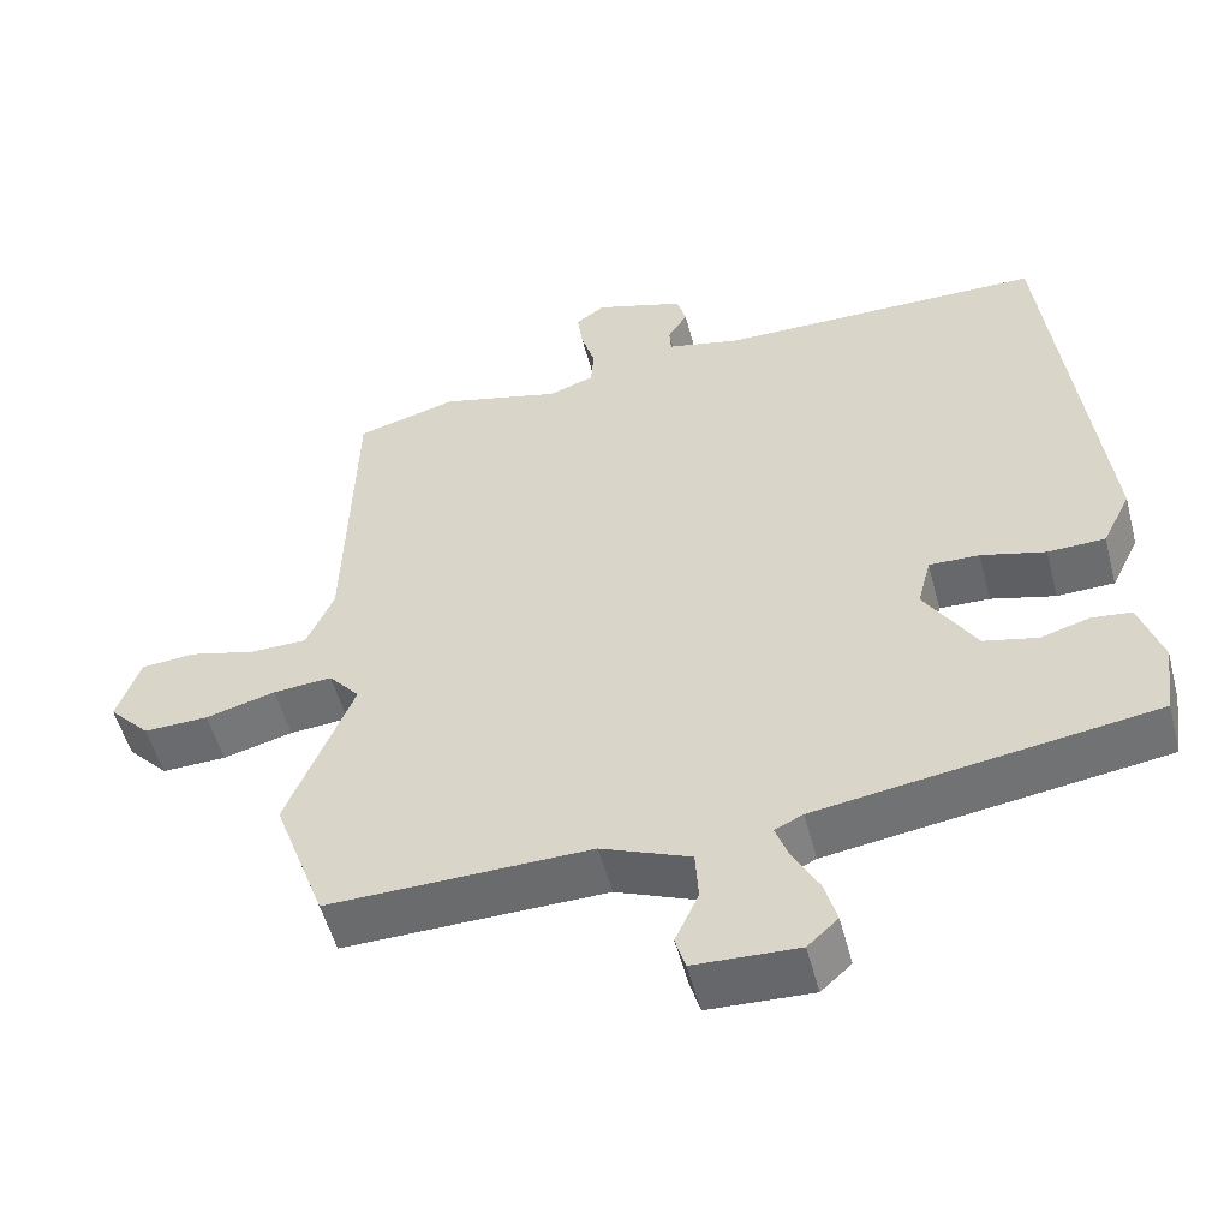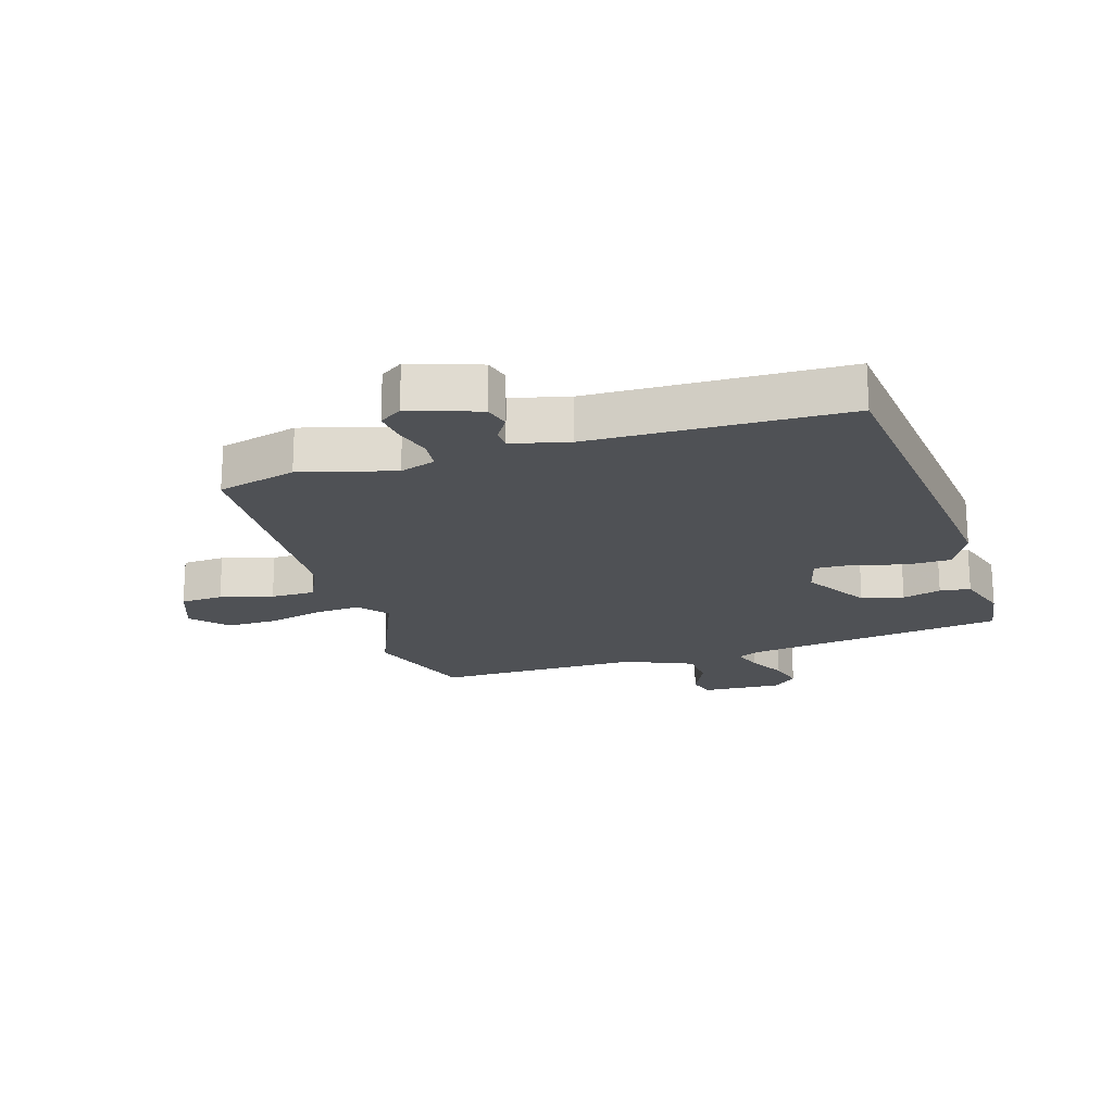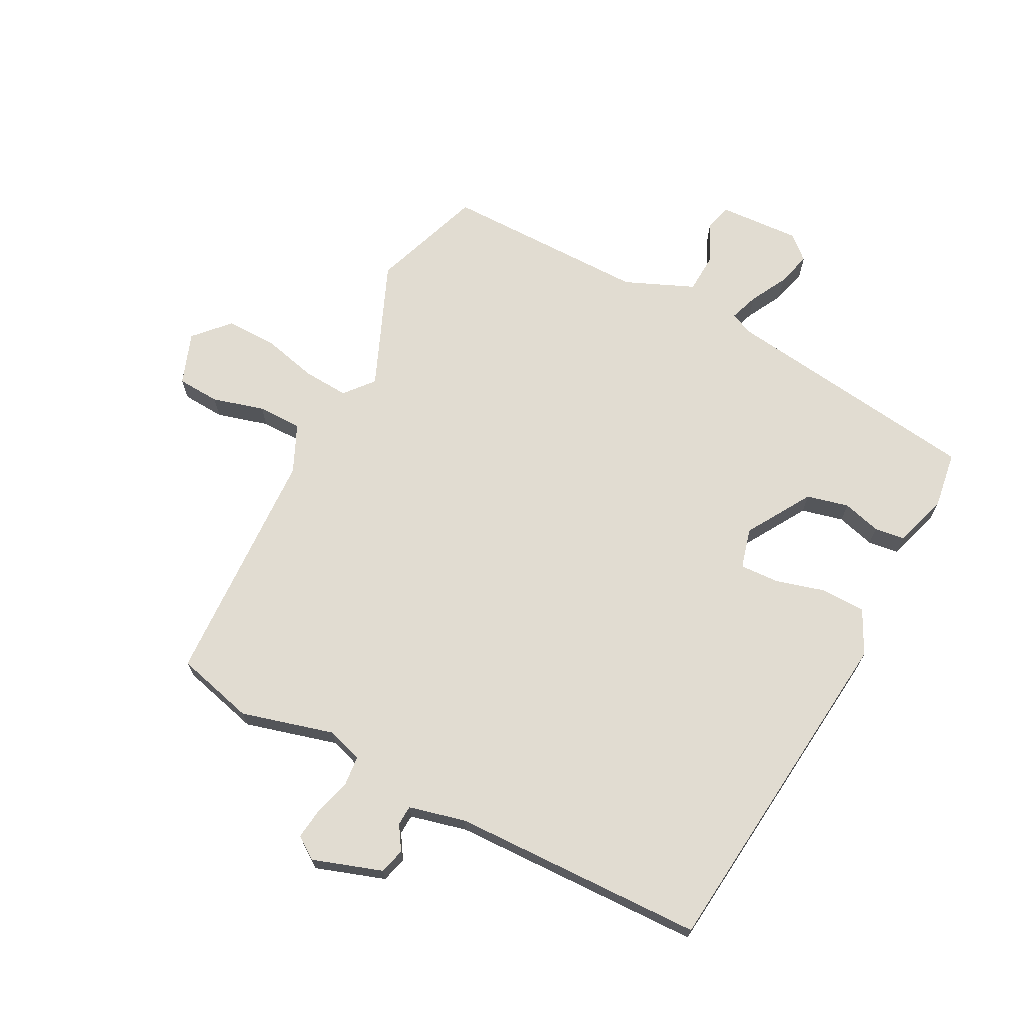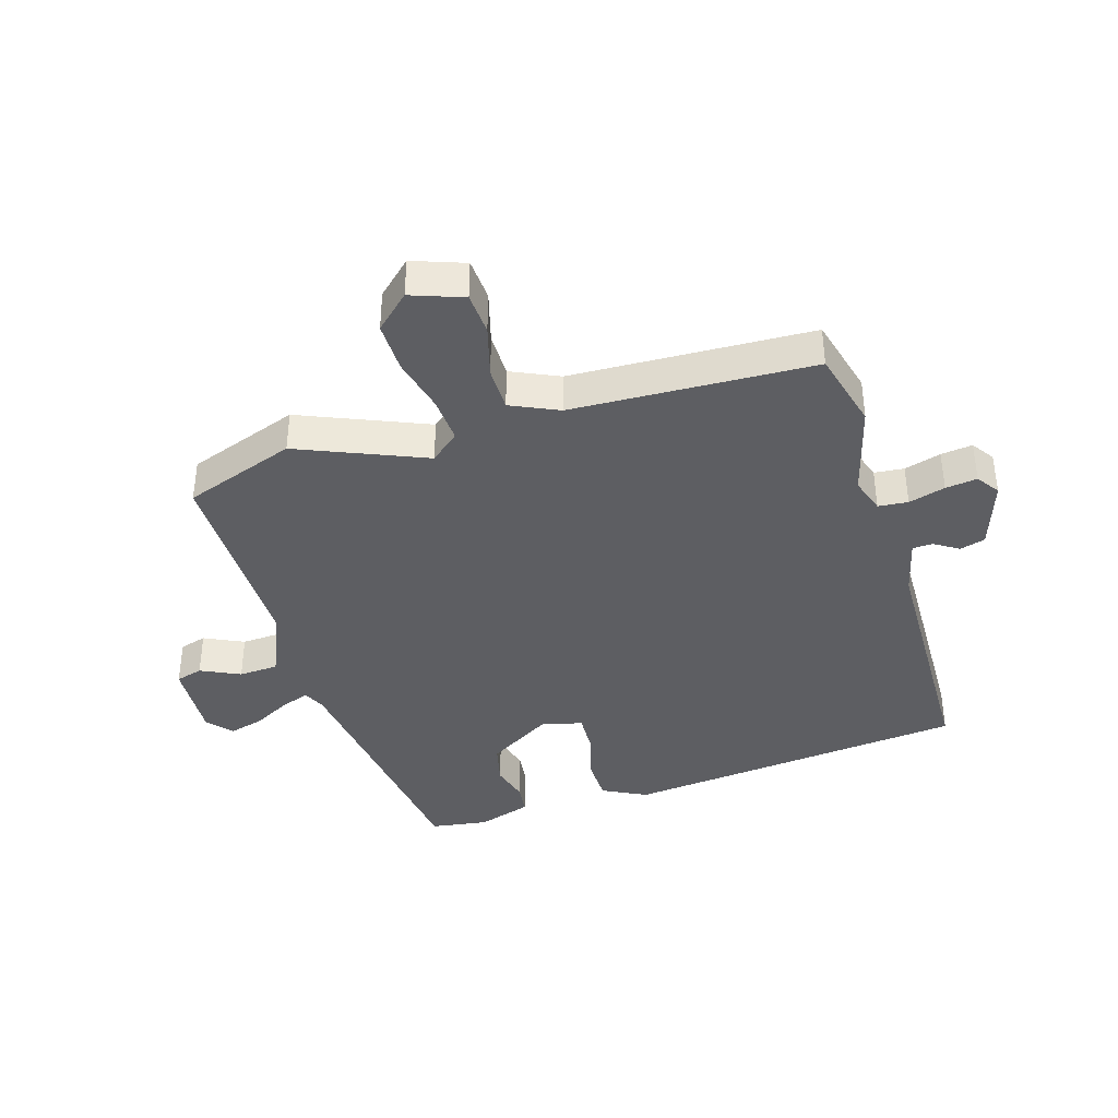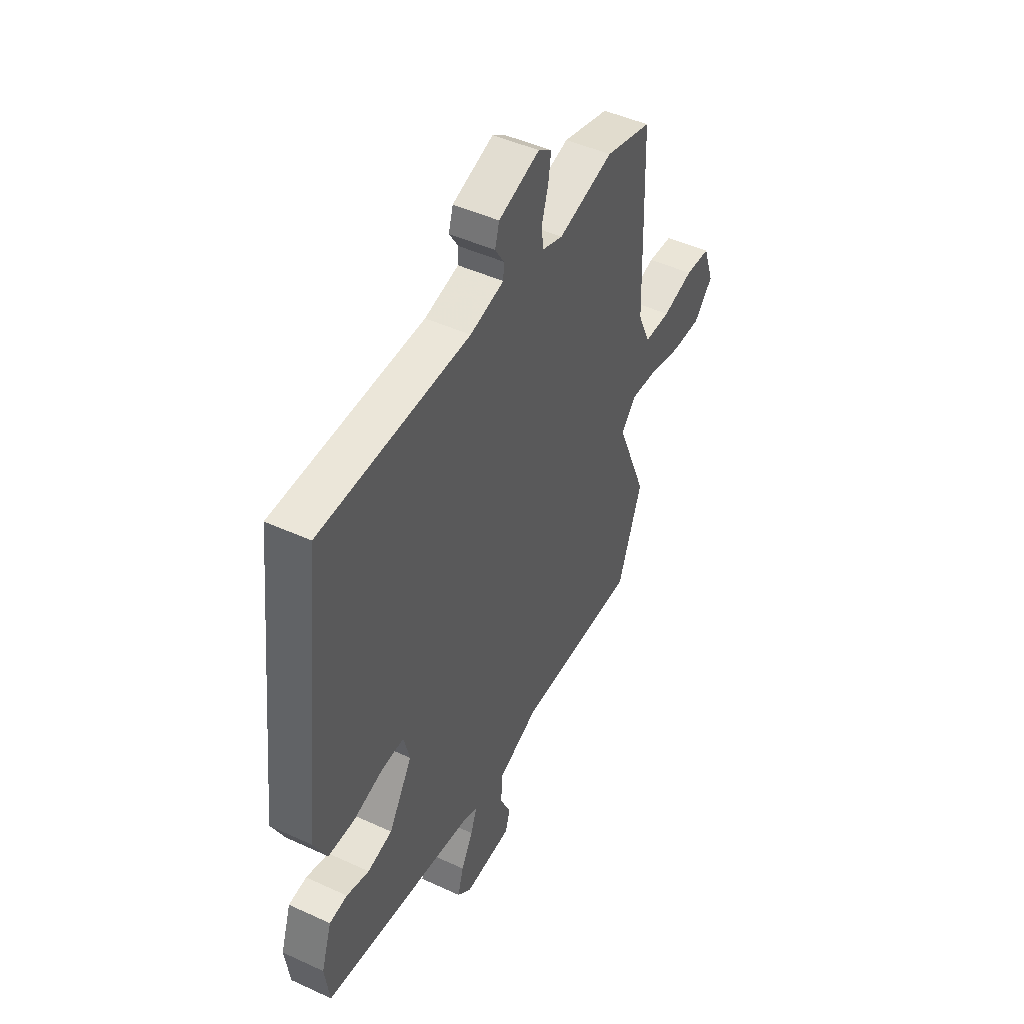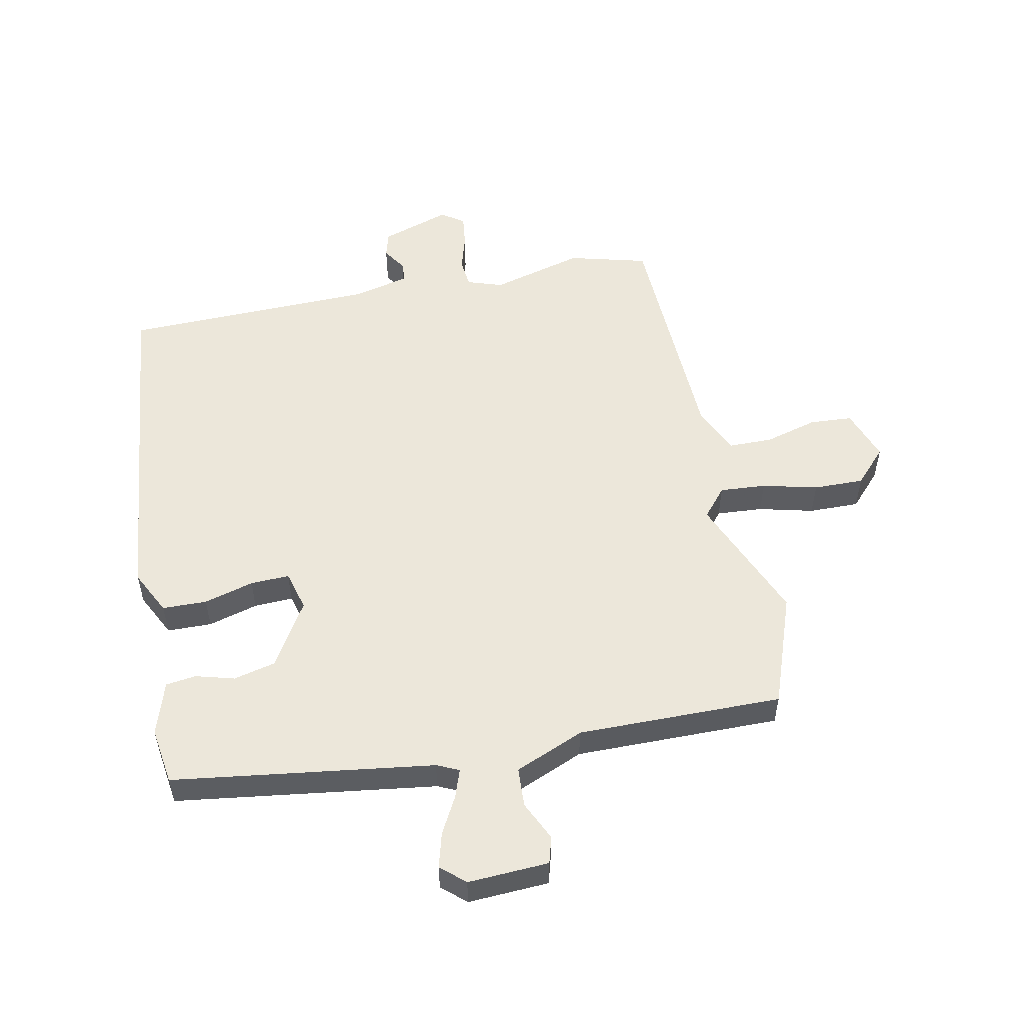
<metadata>
{"format":"obj","ext":"obj","renderer":"f3d","projection":"perspective","resolution":1024,"background":"white","views":[{"elev":-53.0,"azim":14.7,"up":"+Z"},{"elev":-19.8,"azim":16.5,"up":"+Y"},{"elev":69.1,"azim":26.9,"up":"+Y"},{"elev":-39.0,"azim":-73.6,"up":"+Y"},{"elev":46.9,"azim":117.6,"up":"+Z"},{"elev":53.6,"azim":168.1,"up":"+Y"}]}
</metadata>
<code>
v -0.496 0.07 -0.512
v -0.563 0.07 -0.329
v -0.478 0.07 -0.12
v -0.518 0.07 -0.073
v -0.594 0.07 -0.079
v -0.684 0.07 -0.102
v -0.767 0.07 -0.104
v -0.82 0.07 -0.048
v -0.79 0.07 0.038
v -0.72 0.07 0.043
v -0.634 0.07 0.02
v -0.561 0.07 0.021
v -0.526 0.07 0.1
v -0.514 0.07 0.496
v -0.385 0.07 0.531
v -0.232 0.07 0.491
v -0.174 0.07 0.511
v -0.17 0.07 0.56
v -0.188 0.07 0.62
v -0.195 0.07 0.672
v -0.158 0.07 0.698
v -0.044 0.07 0.661
v -0.032 0.07 0.619
v -0.057 0.07 0.579
v -0.055 0.07 0.546
v 0.039 0.07 0.524
v 0.455 0.07 0.518
v 0.52 0.07 -0.047
v 0.484 0.07 -0.12
v 0.411 0.07 -0.122
v 0.329 0.07 -0.1
v 0.265 0.07 -0.098
v 0.248 0.07 -0.164
v 0.314 0.07 -0.27
v 0.383 0.07 -0.286
v 0.446 0.07 -0.268
v 0.496 0.07 -0.274
v 0.525 0.07 -0.362
v 0.512 0.07 -0.456
v 0.084 0.07 -0.518
v 0.048 0.07 -0.535
v 0.065 0.07 -0.582
v 0.098 0.07 -0.642
v 0.114 0.07 -0.699
v 0.075 0.07 -0.734
v -0.058 0.07 -0.728
v -0.071 0.07 -0.684
v -0.041 0.07 -0.619
v -0.045 0.07 -0.554
v -0.159 0.07 -0.507
v -0.496 0 -0.512
v -0.563 0 -0.329
v -0.478 0 -0.12
v -0.518 0 -0.073
v -0.594 0 -0.079
v -0.684 0 -0.102
v -0.767 0 -0.104
v -0.82 0 -0.048
v -0.79 0 0.038
v -0.72 0 0.043
v -0.634 0 0.02
v -0.561 0 0.021
v -0.526 0 0.1
v -0.514 0 0.496
v -0.385 0 0.531
v -0.232 0 0.491
v -0.174 0 0.511
v -0.17 0 0.56
v -0.188 0 0.62
v -0.195 0 0.672
v -0.158 0 0.698
v -0.044 0 0.661
v -0.032 0 0.619
v -0.057 0 0.579
v -0.055 0 0.546
v 0.039 0 0.524
v 0.455 0 0.518
v 0.52 0 -0.047
v 0.484 0 -0.12
v 0.411 0 -0.122
v 0.329 0 -0.1
v 0.265 0 -0.098
v 0.248 0 -0.164
v 0.314 0 -0.27
v 0.383 0 -0.286
v 0.446 0 -0.268
v 0.496 0 -0.274
v 0.525 0 -0.362
v 0.512 0 -0.456
v 0.084 0 -0.518
v 0.048 0 -0.535
v 0.065 0 -0.582
v 0.098 0 -0.642
v 0.114 0 -0.699
v 0.075 0 -0.734
v -0.058 0 -0.728
v -0.071 0 -0.684
v -0.041 0 -0.619
v -0.045 0 -0.554
v -0.159 0 -0.507
f 46 47 48
f 45 46 48
f 44 45 48
f 43 44 48
f 42 43 48
f 41 42 48 49
f 40 41 49 50
f 39 40 50
f 38 39 50
f 37 38 50
f 36 37 50
f 35 36 50
f 29 30 31
f 28 29 31
f 27 28 31
f 26 27 31
f 25 26 31 32
f 22 23 24
f 21 22 24
f 20 21 24
f 19 20 24
f 18 19 24
f 17 18 24 25
f 25 32 33
f 17 25 33
f 16 17 33
f 16 33 34
f 15 16 34
f 14 15 34
f 13 14 34
f 9 10 11
f 8 9 11
f 7 8 11
f 6 7 11
f 5 6 11
f 4 5 11 12
f 1 2 3
f 50 1 3
f 35 50 3
f 34 35 3
f 12 13 34
f 4 12 34
f 3 4 34
f 98 97 96
f 98 96 95
f 98 95 94
f 98 94 93
f 98 93 92
f 99 98 92 91
f 100 99 91 90
f 100 90 89
f 100 89 88
f 100 88 87
f 100 87 86
f 100 86 85
f 81 80 79
f 81 79 78
f 81 78 77
f 81 77 76
f 82 81 76 75
f 74 73 72
f 74 72 71
f 74 71 70
f 74 70 69
f 74 69 68
f 75 74 68 67
f 83 82 75
f 83 75 67
f 83 67 66
f 84 83 66
f 84 66 65
f 84 65 64
f 84 64 63
f 61 60 59
f 61 59 58
f 61 58 57
f 61 57 56
f 61 56 55
f 62 61 55 54
f 53 52 51
f 53 51 100
f 53 100 85
f 53 85 84
f 84 63 62
f 84 62 54
f 84 54 53
f 1 51 52 2
f 2 52 53 3
f 3 53 54 4
f 4 54 55 5
f 5 55 56 6
f 6 56 57 7
f 7 57 58 8
f 8 58 59 9
f 9 59 60 10
f 10 60 61 11
f 11 61 62 12
f 12 62 63 13
f 13 63 64 14
f 14 64 65 15
f 15 65 66 16
f 16 66 67 17
f 17 67 68 18
f 18 68 69 19
f 19 69 70 20
f 20 70 71 21
f 21 71 72 22
f 22 72 73 23
f 23 73 74 24
f 24 74 75 25
f 25 75 76 26
f 26 76 77 27
f 27 77 78 28
f 28 78 79 29
f 29 79 80 30
f 30 80 81 31
f 31 81 82 32
f 32 82 83 33
f 33 83 84 34
f 34 84 85 35
f 35 85 86 36
f 36 86 87 37
f 37 87 88 38
f 38 88 89 39
f 39 89 90 40
f 40 90 91 41
f 41 91 92 42
f 42 92 93 43
f 43 93 94 44
f 44 94 95 45
f 45 95 96 46
f 46 96 97 47
f 47 97 98 48
f 48 98 99 49
f 49 99 100 50
f 50 100 51 1

</code>
